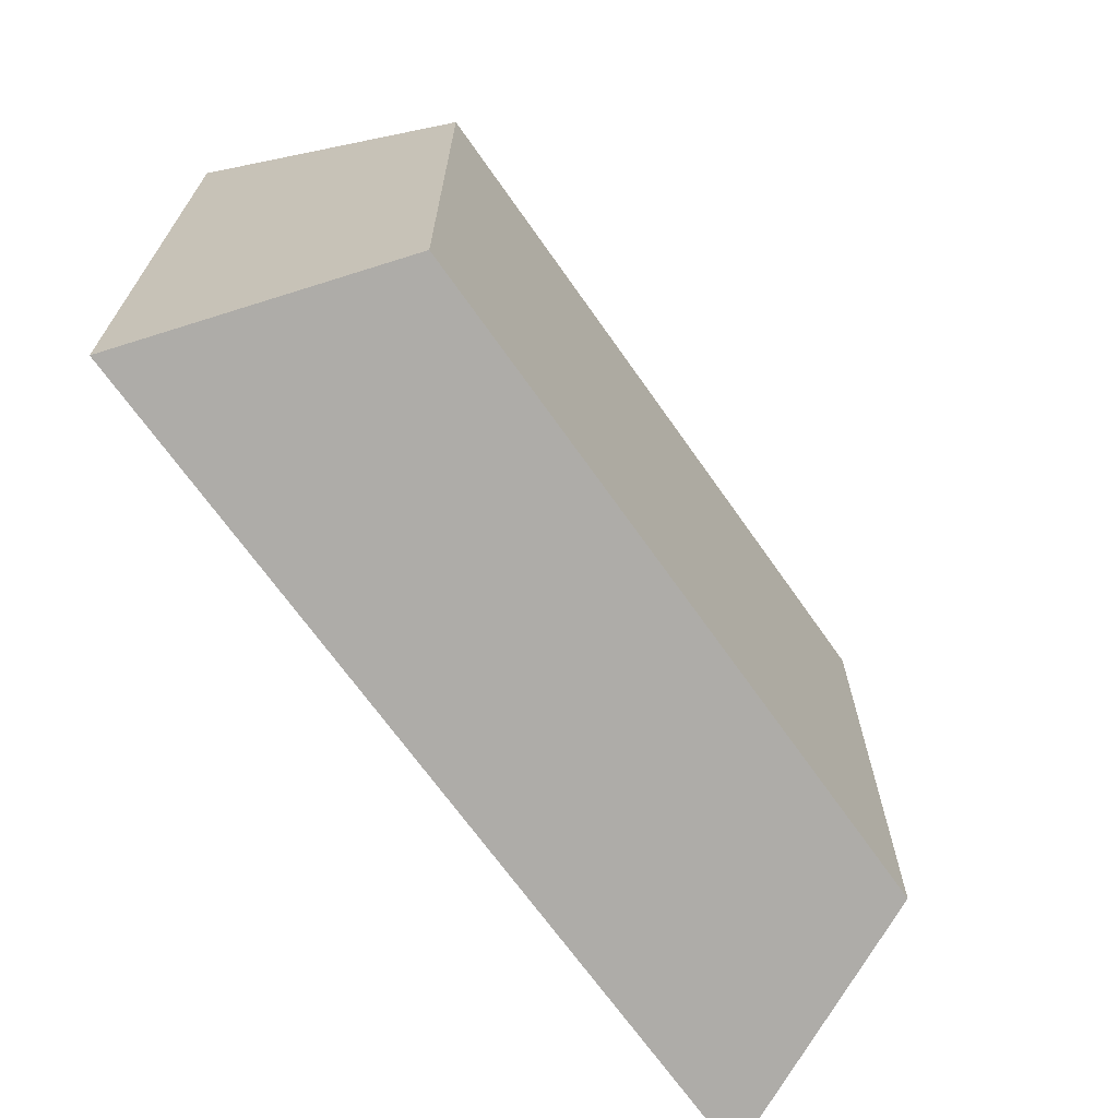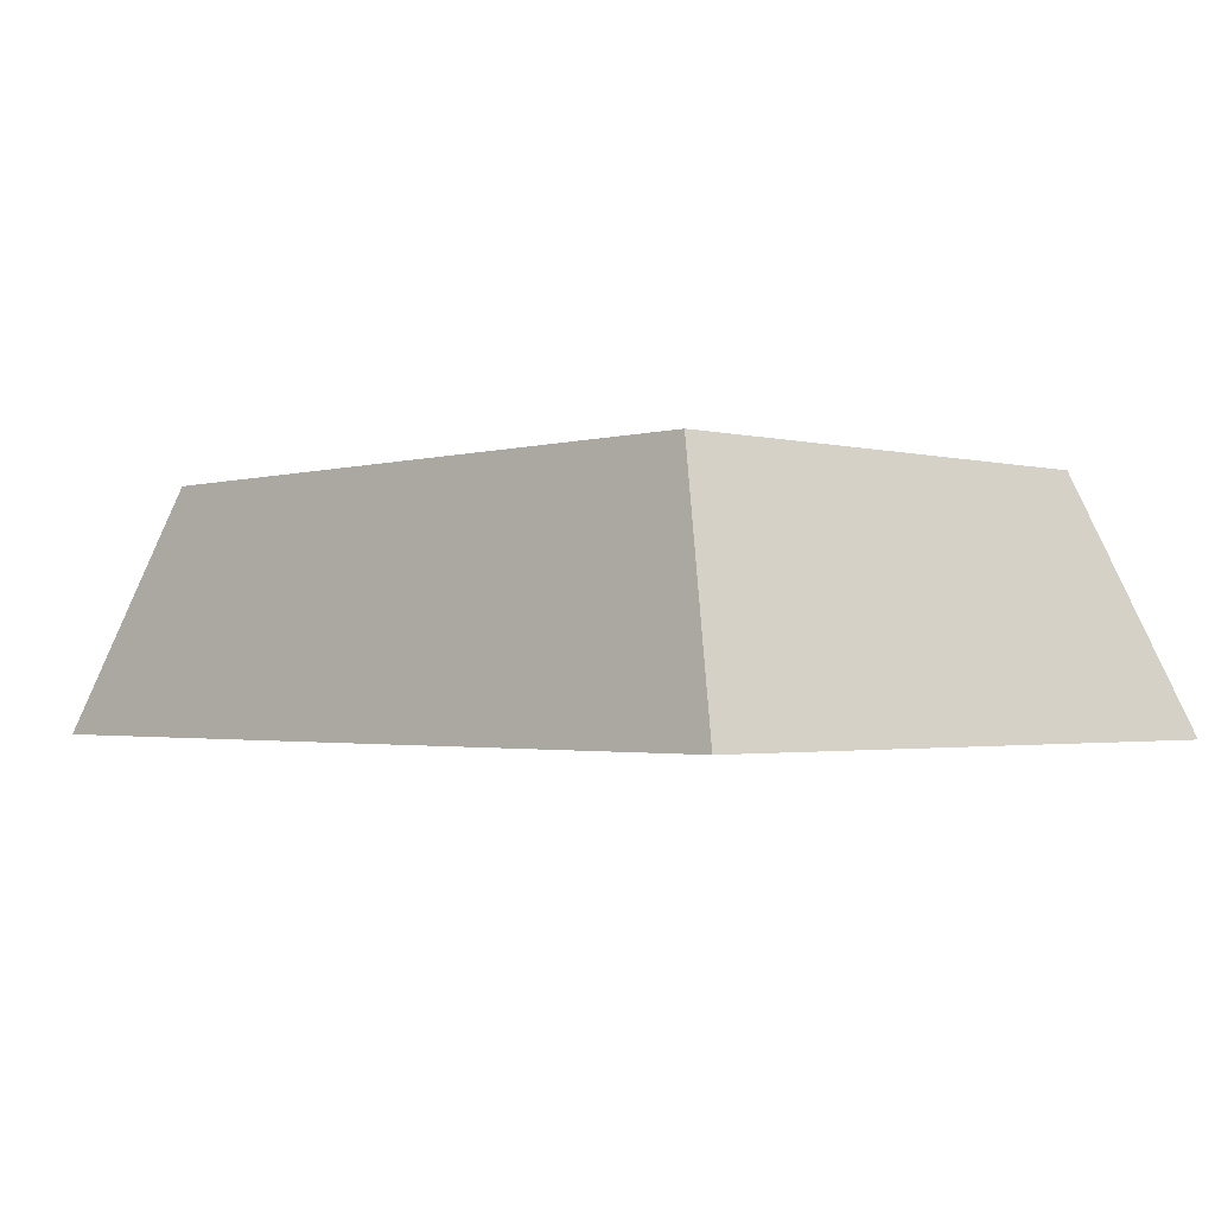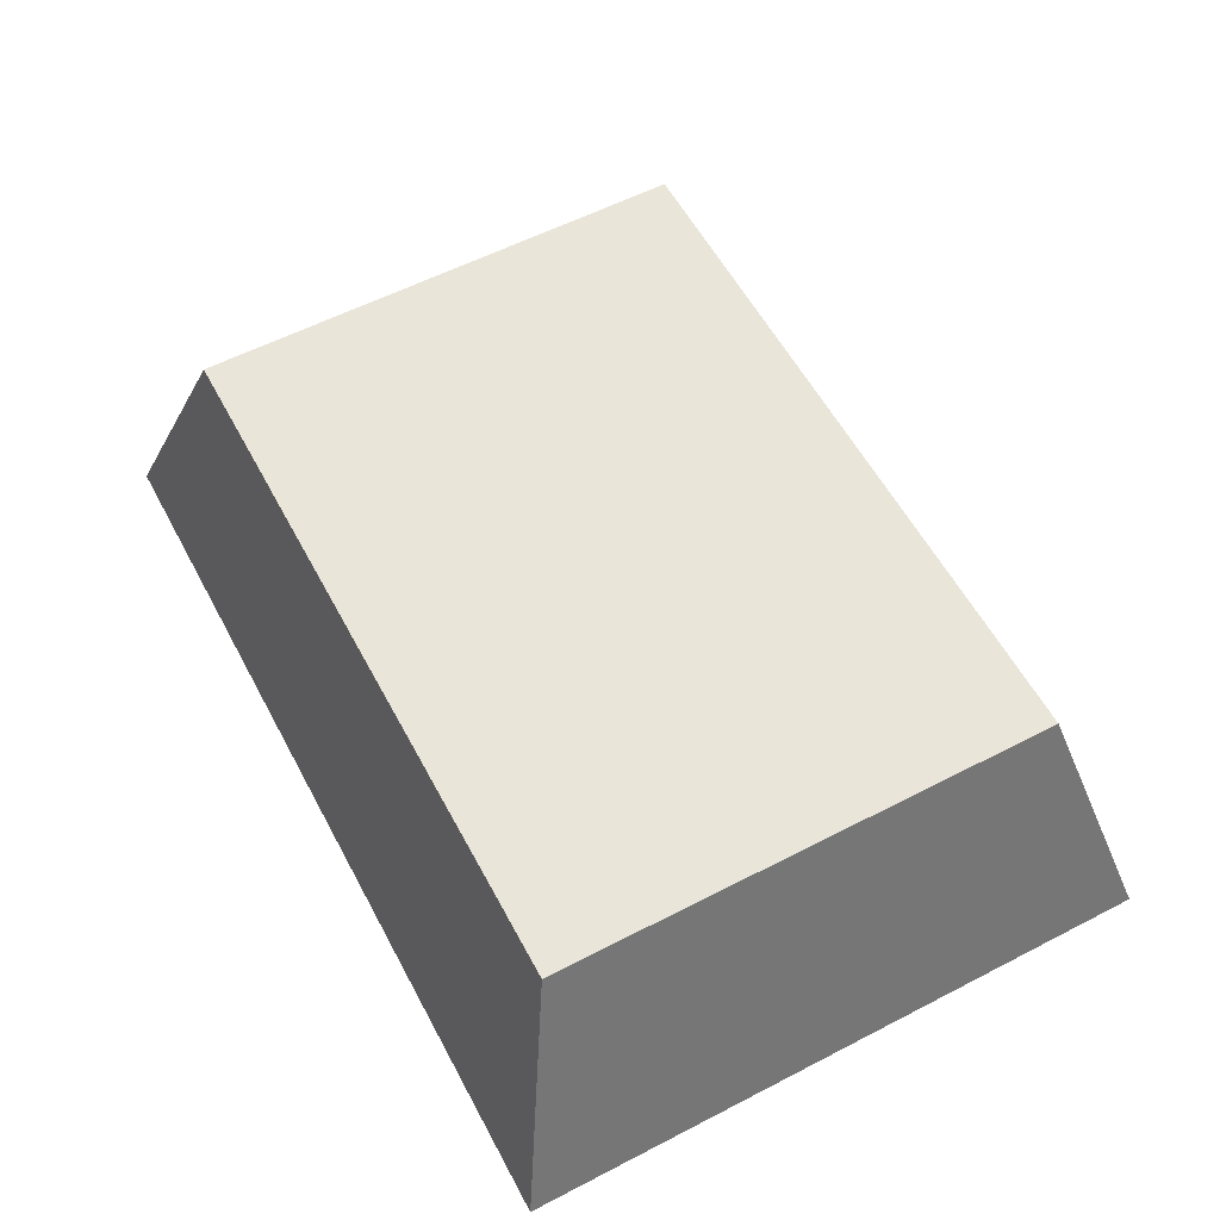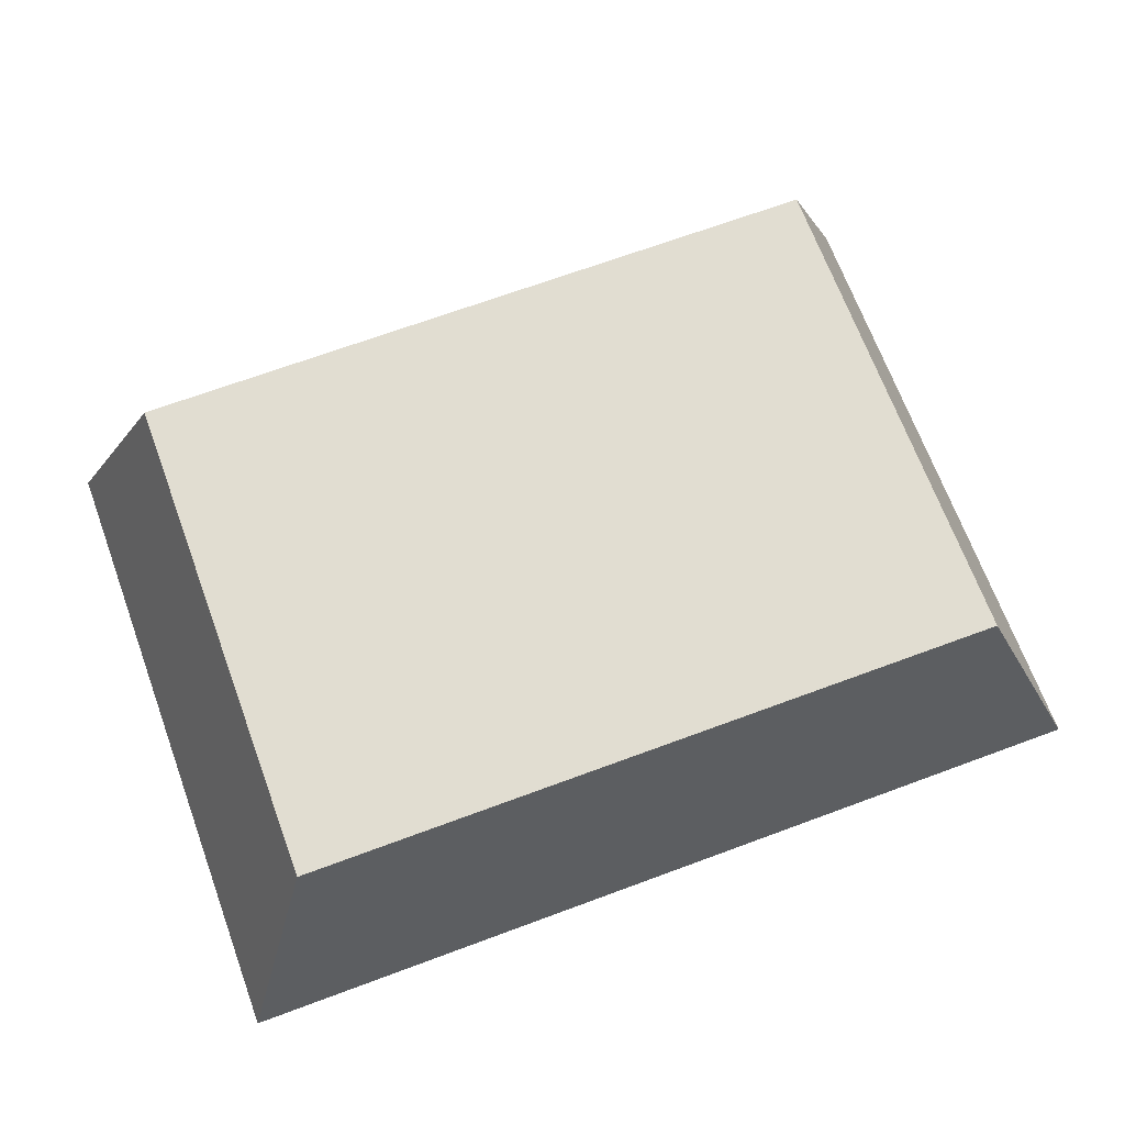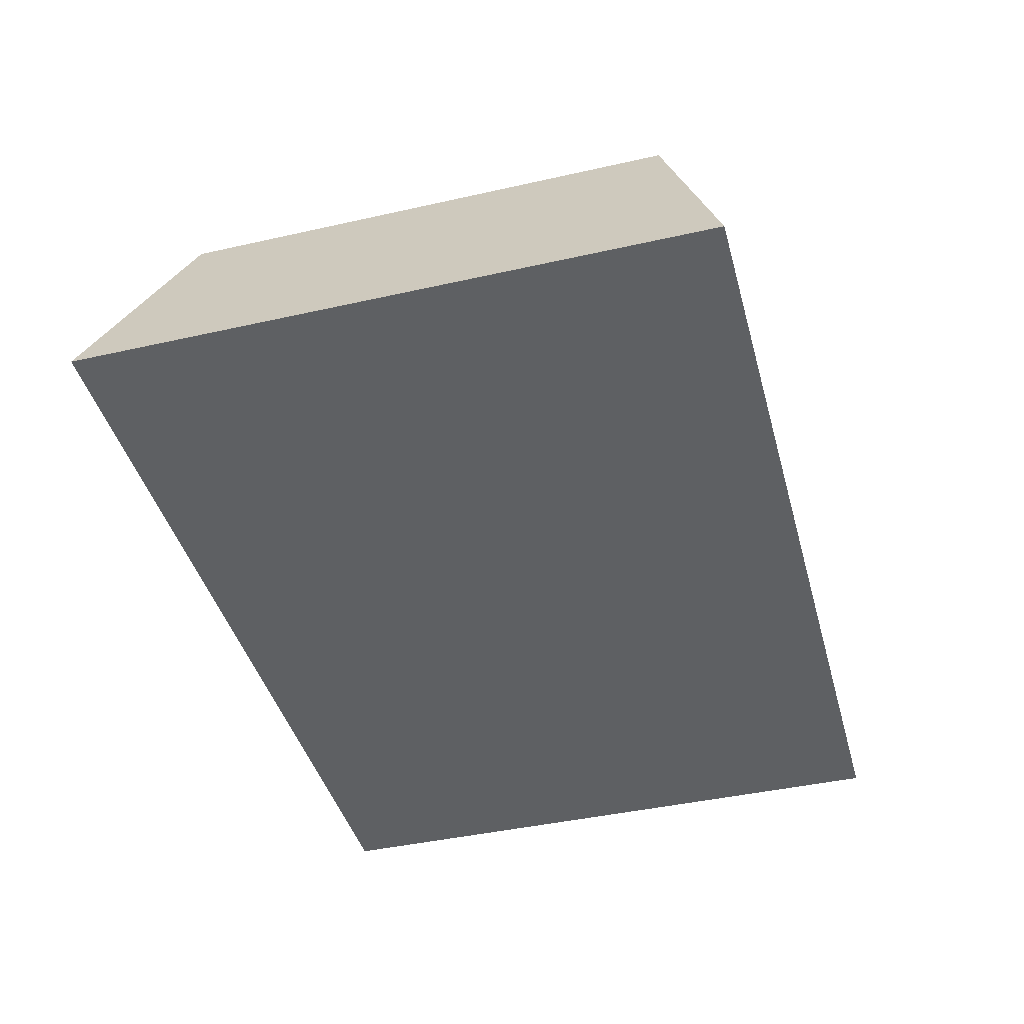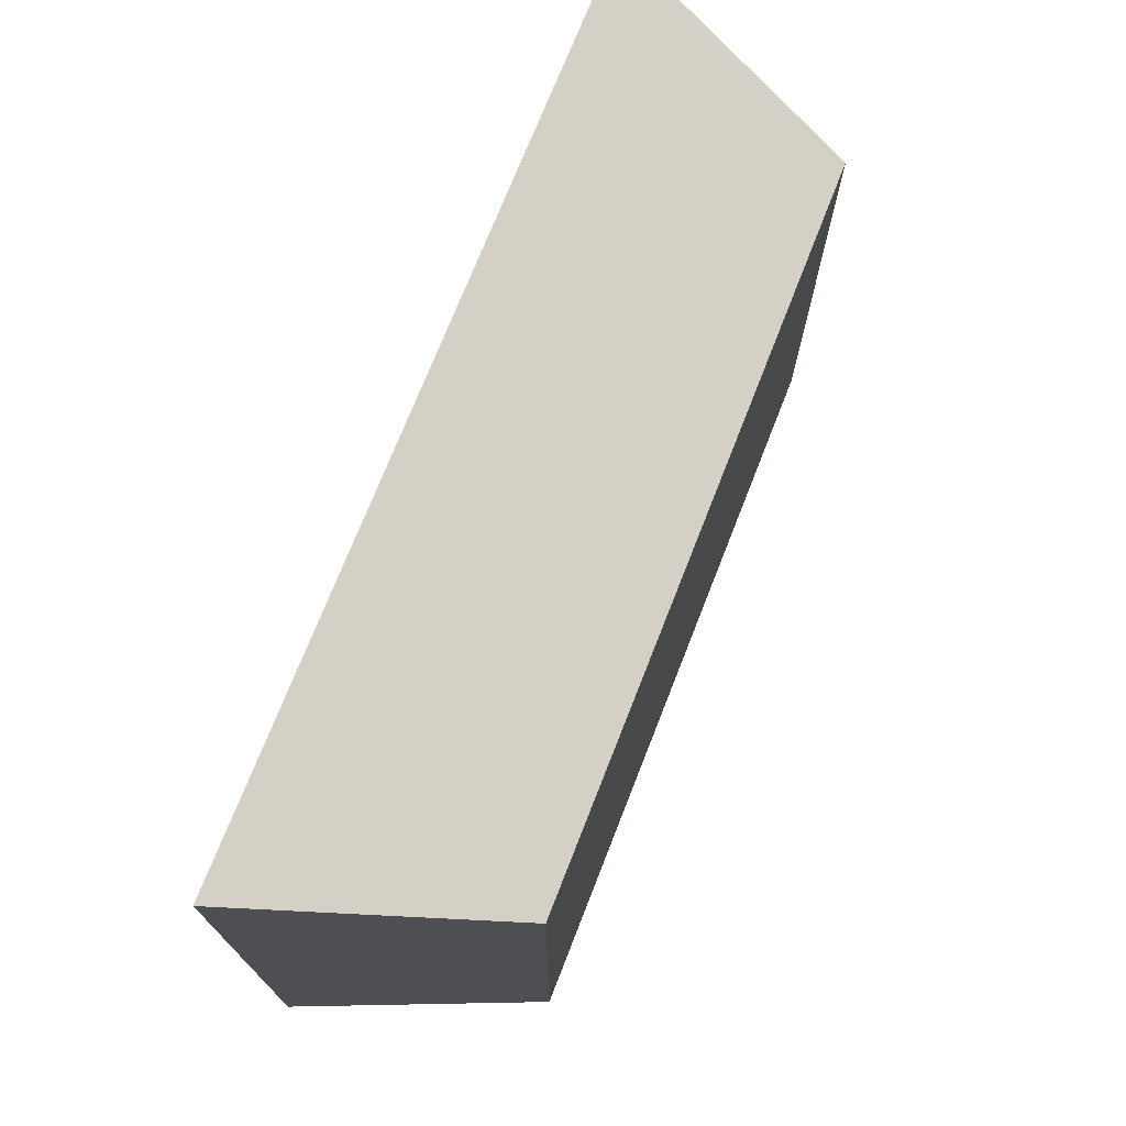
<metadata>
{"format":"obj","ext":"obj","renderer":"f3d","projection":"perspective","resolution":1024,"background":"white","views":[{"elev":-68.1,"azim":125.0,"up":"+Z"},{"elev":-1.9,"azim":-133.3,"up":"+Y"},{"elev":58.0,"azim":-118.1,"up":"+Y"},{"elev":68.9,"azim":159.7,"up":"+Y"},{"elev":-42.5,"azim":-74.9,"up":"+Y"},{"elev":72.5,"azim":111.4,"up":"+Z"}]}
</metadata>
<code>
o Component_1_18/Component_1/mesh6/mesh6-geometry#mesh6-geometry
v -0.1923 -0.2015 0.1249
v -0.2342 -0.2145 0.1284
v -0.1874 -0.2145 0.1284
v -0.2293 -0.2015 0.1249
v -0.1874 -0.2145 0.09515
v -0.2293 -0.2015 0.09865
v -0.2342 -0.2145 0.09515
v -0.1923 -0.2015 0.09865
f 1 2 3
f 2 1 4
f 3 2 1
f 4 1 2
f 2 5 3
f 3 5 2
f 5 1 3
f 3 1 5
f 1 6 4
f 4 6 1
f 4 7 2
f 2 7 4
f 5 2 7
f 7 2 5
f 1 5 8
f 8 5 1
f 6 1 8
f 8 1 6
f 7 4 6
f 6 4 7
f 6 5 7
f 7 5 6
f 5 6 8
f 8 6 5

</code>
